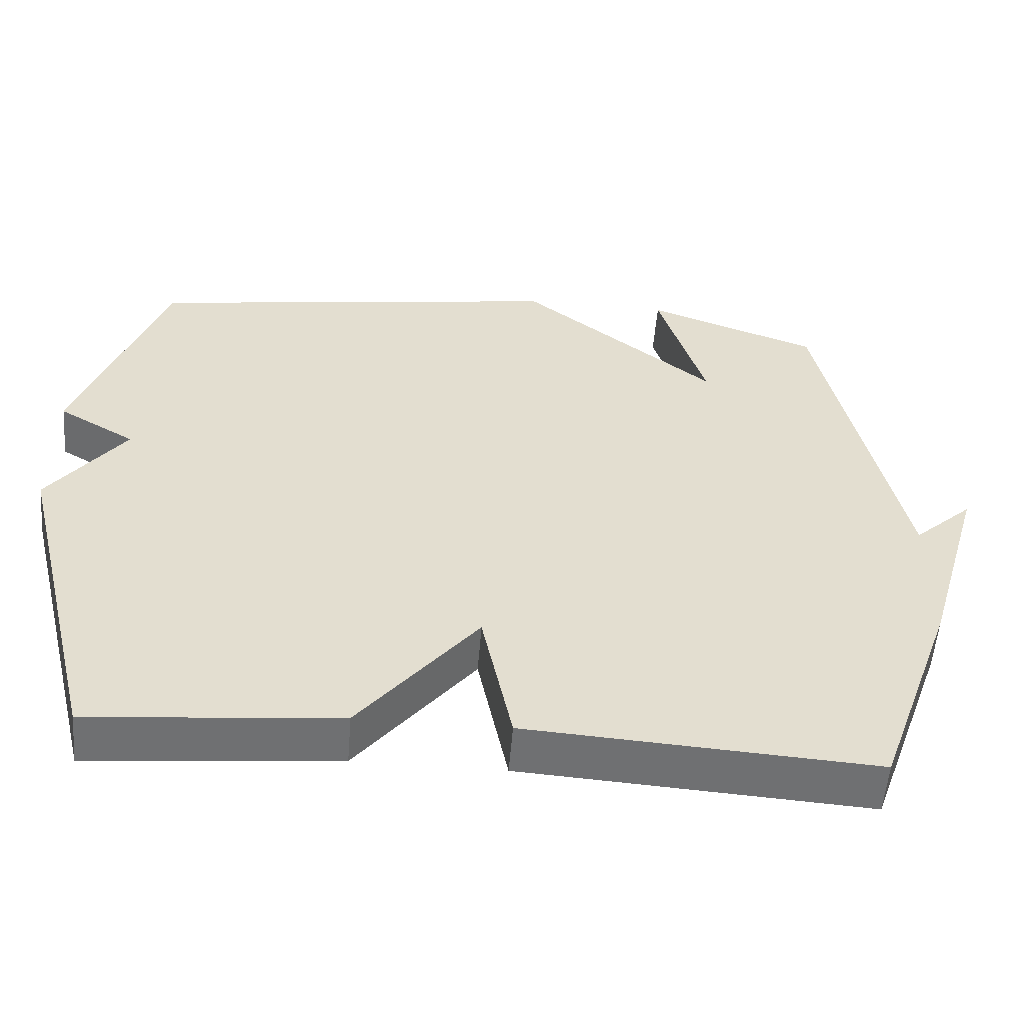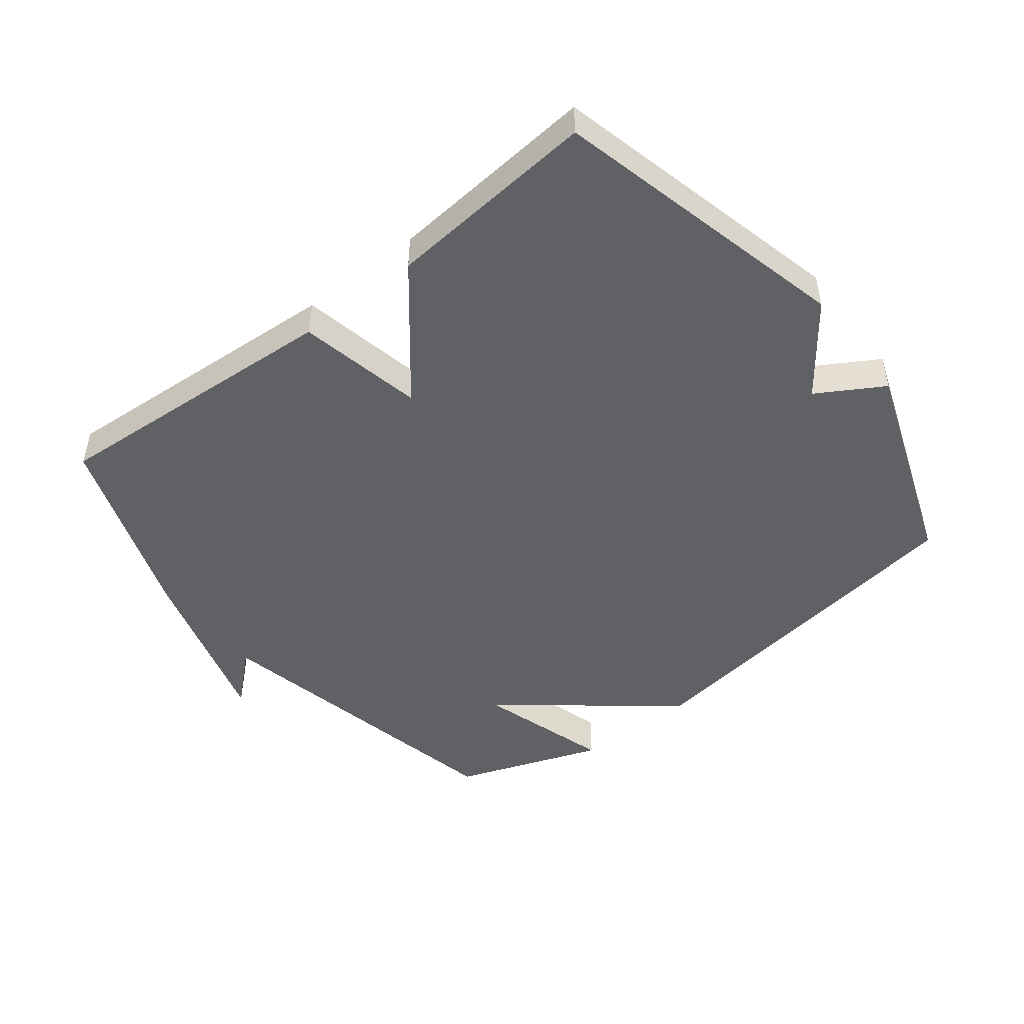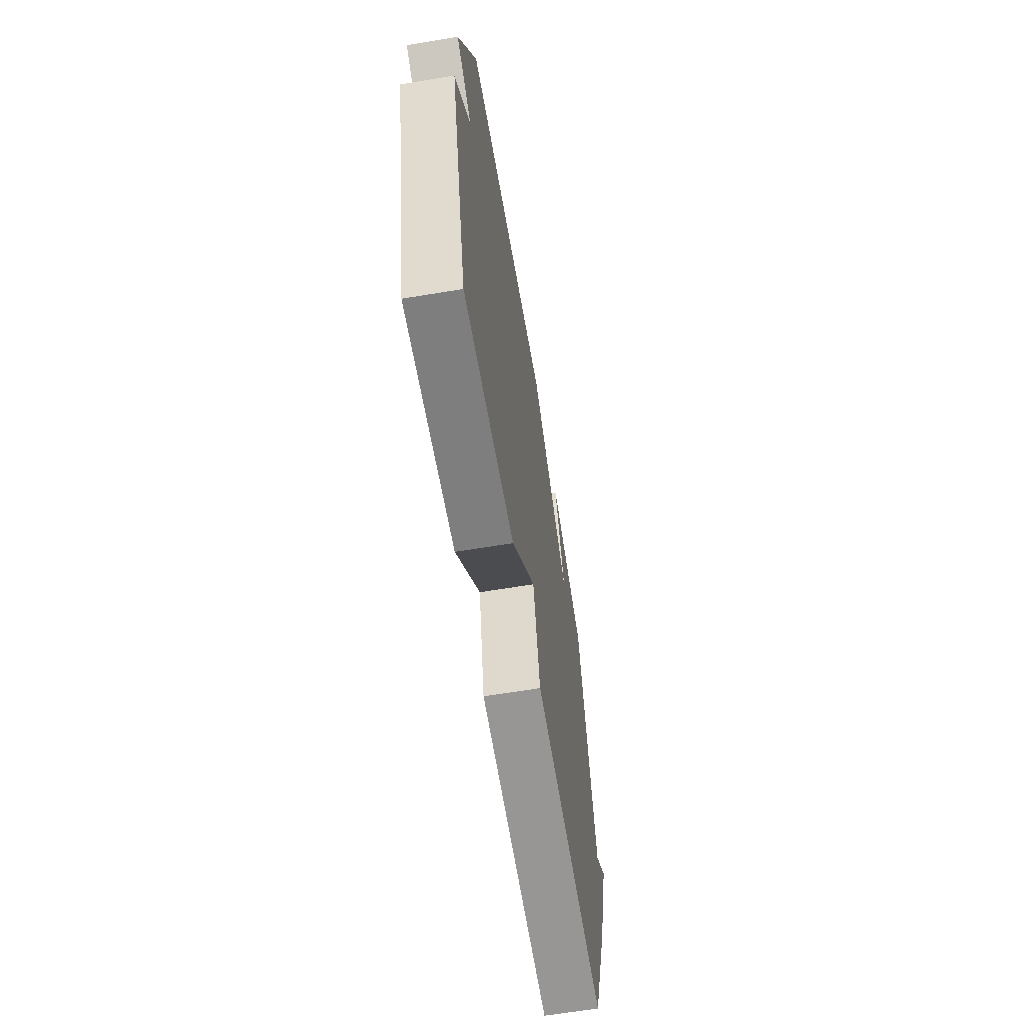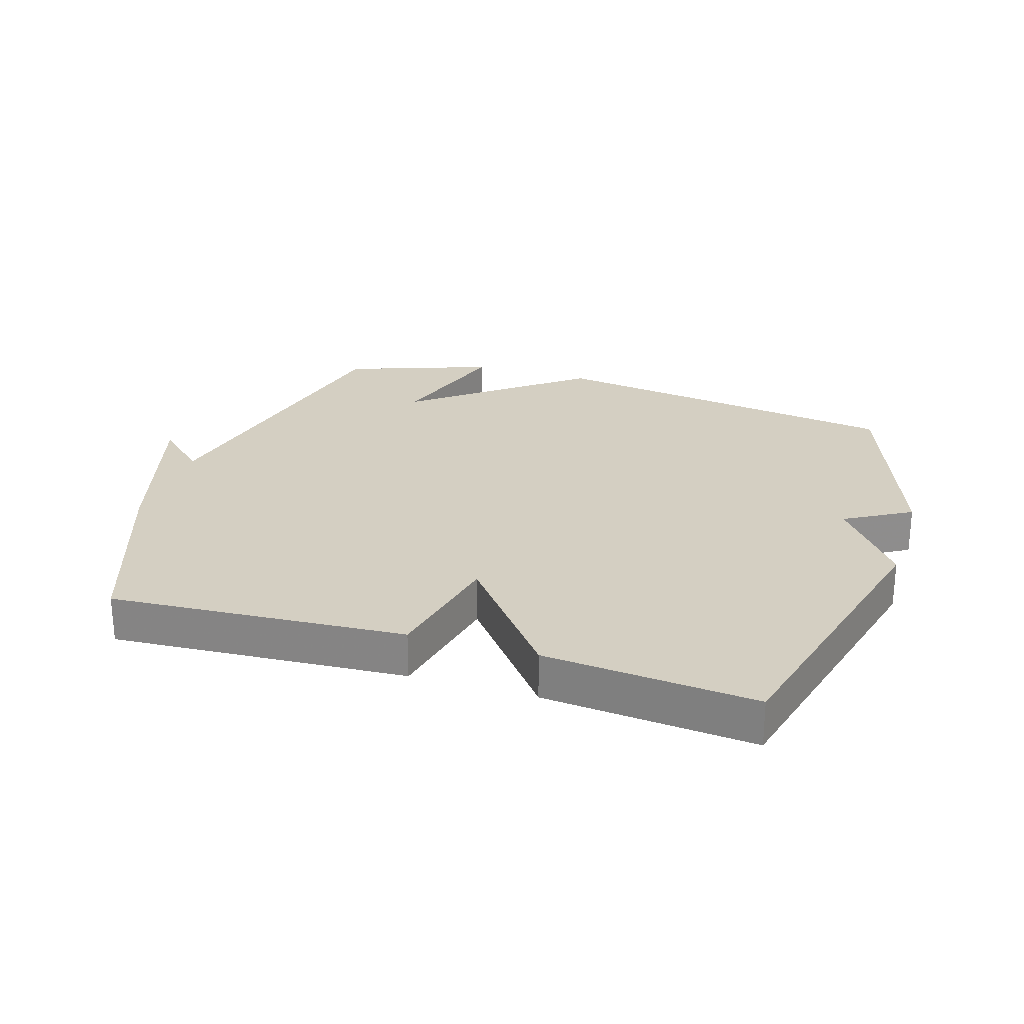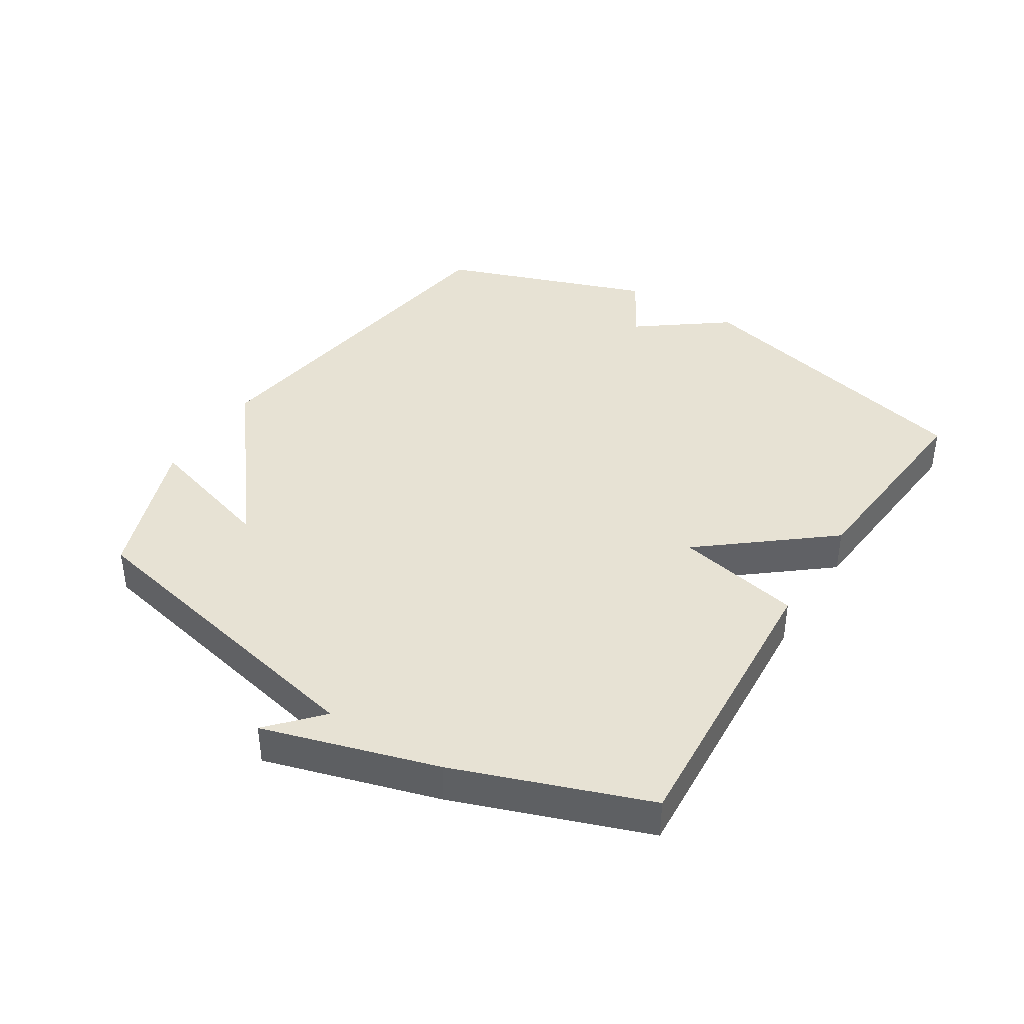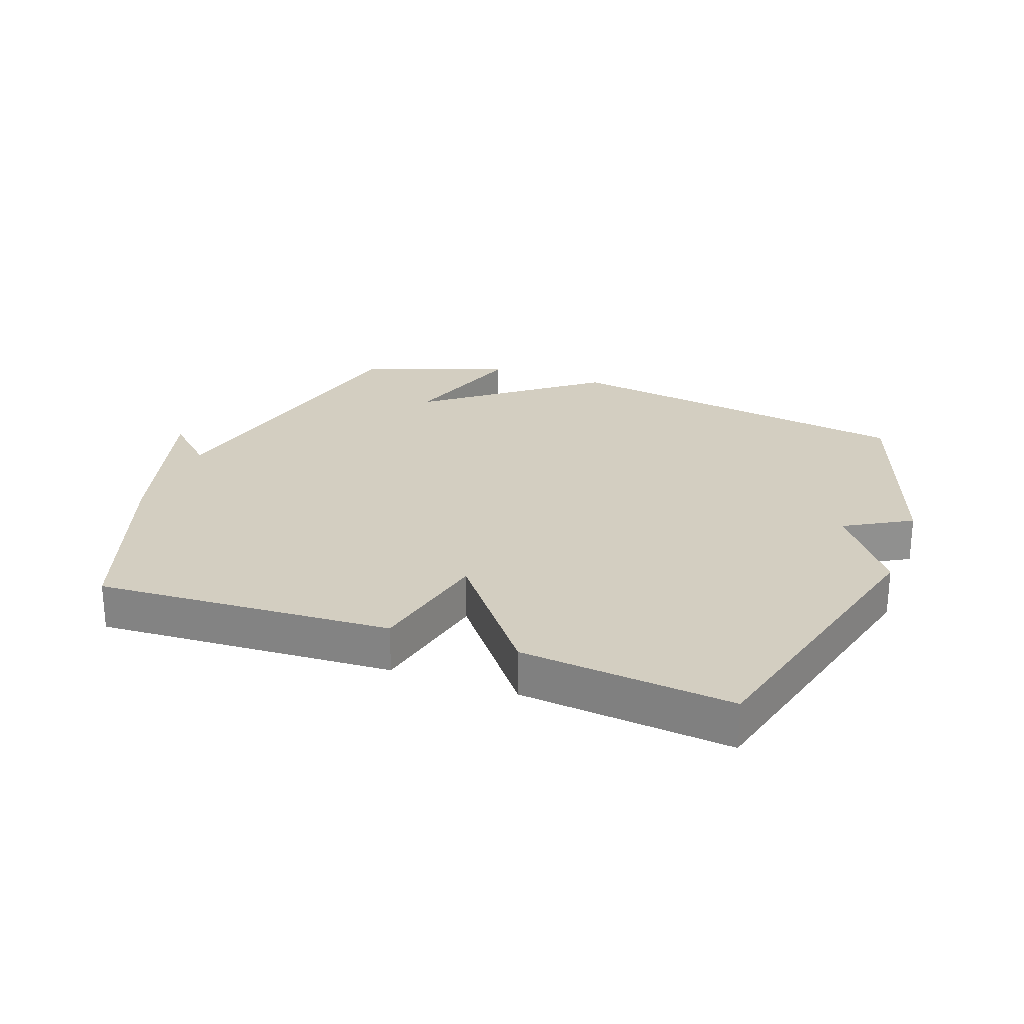
<metadata>
{"format":"obj","ext":"obj","renderer":"f3d","projection":"perspective","resolution":1024,"background":"white","views":[{"elev":-54.9,"azim":-4.6,"up":"+Z"},{"elev":-48.0,"azim":-142.1,"up":"+Y"},{"elev":-64.4,"azim":-80.5,"up":"+Z"},{"elev":25.5,"azim":-162.5,"up":"+Y"},{"elev":40.0,"azim":122.1,"up":"+Y"},{"elev":24.9,"azim":-159.4,"up":"+Y"}]}
</metadata>
<code>
v -0.5 0.07 0.5
v 0.068 0.07 0.584
v 0.332 0.07 0.375
v 0.268 0.07 0.584
v 0.5 0.07 0.5
v 0.608 0.07 0.001
v 0.688 0.07 0.074
v 0.608 0.07 -0.199
v 0.5 0.07 -0.5
v 0.034 0.07 -0.47
v -0.007 0.07 -0.273
v -0.166 0.07 -0.47
v -0.5 0.07 -0.5
v -0.617 0.07 -0.029
v -0.513 0.07 0.11
v -0.617 0.07 0.171
v -0.5 0 0.5
v 0.068 0 0.584
v 0.332 0 0.375
v 0.268 0 0.584
v 0.5 0 0.5
v 0.608 0 0.001
v 0.688 0 0.074
v 0.608 0 -0.199
v 0.5 0 -0.5
v 0.034 0 -0.47
v -0.007 0 -0.273
v -0.166 0 -0.47
v -0.5 0 -0.5
v -0.617 0 -0.029
v -0.513 0 0.11
v -0.617 0 0.171
f 1 2 3
f 16 1 3
f 15 16 3
f 14 15 3
f 13 14 3
f 12 13 3
f 11 12 3
f 10 11 3
f 9 10 3
f 6 7 8 9
f 6 9 3
f 3 4 5 6
f 19 18 17
f 19 17 32
f 19 32 31
f 19 31 30
f 19 30 29
f 19 29 28
f 19 28 27
f 19 27 26
f 19 26 25
f 25 24 23 22
f 19 25 22
f 22 21 20 19
f 1 17 18 2
f 2 18 19 3
f 3 19 20 4
f 4 20 21 5
f 5 21 22 6
f 6 22 23 7
f 7 23 24 8
f 8 24 25 9
f 9 25 26 10
f 10 26 27 11
f 11 27 28 12
f 12 28 29 13
f 13 29 30 14
f 14 30 31 15
f 15 31 32 16
f 16 32 17 1

</code>
